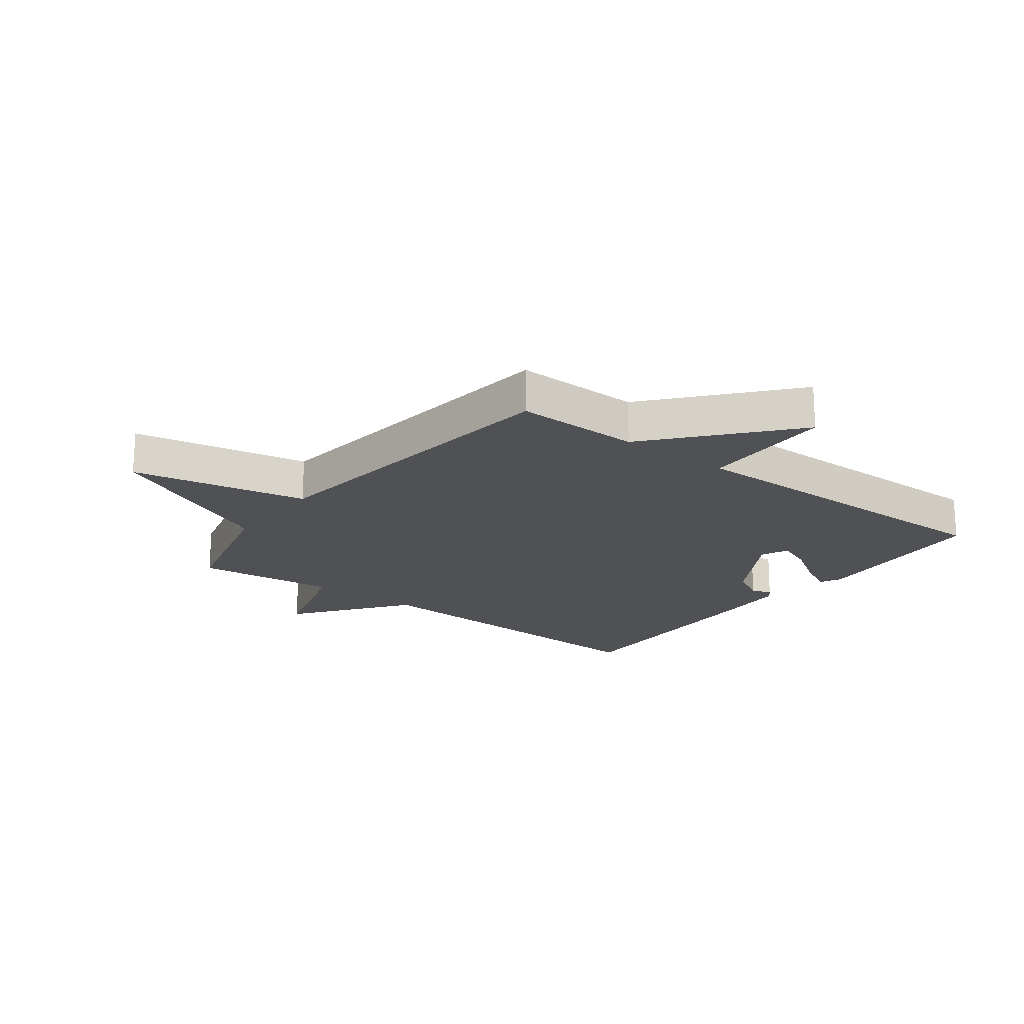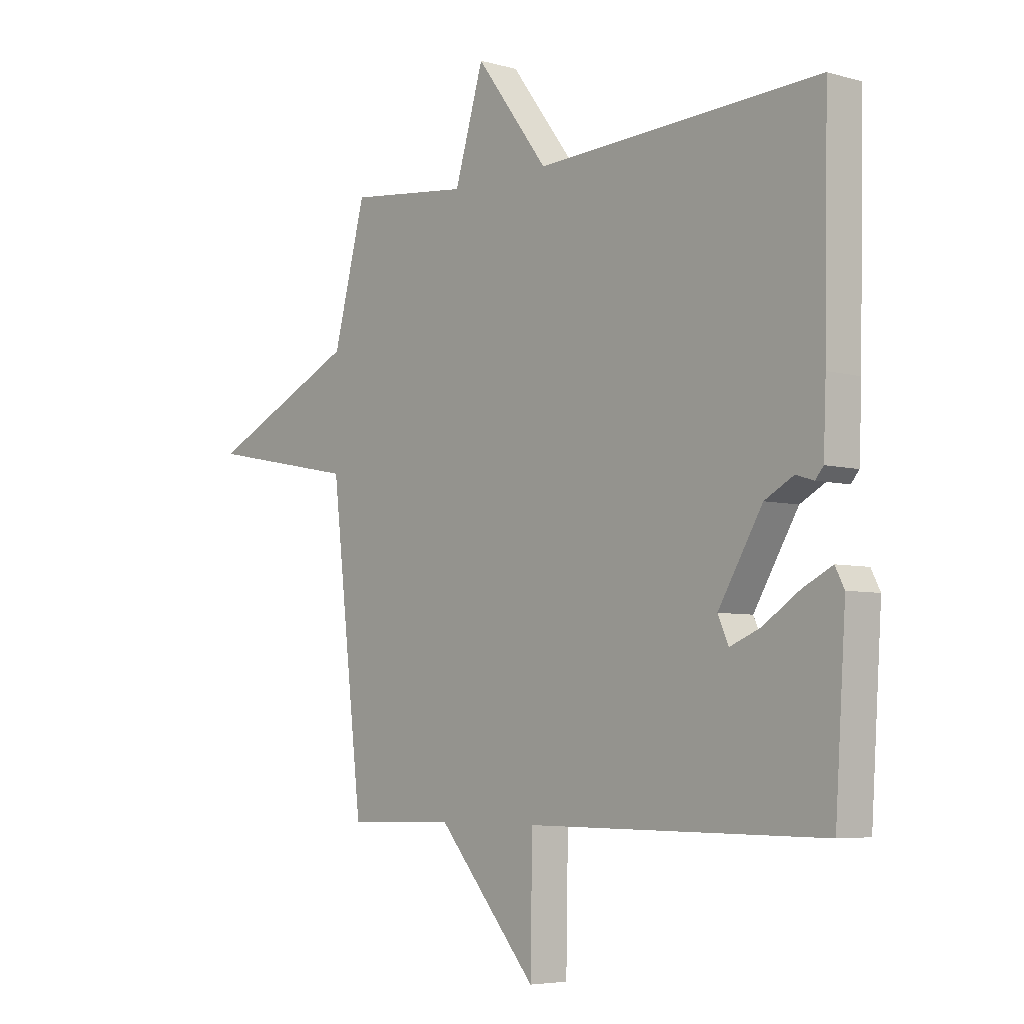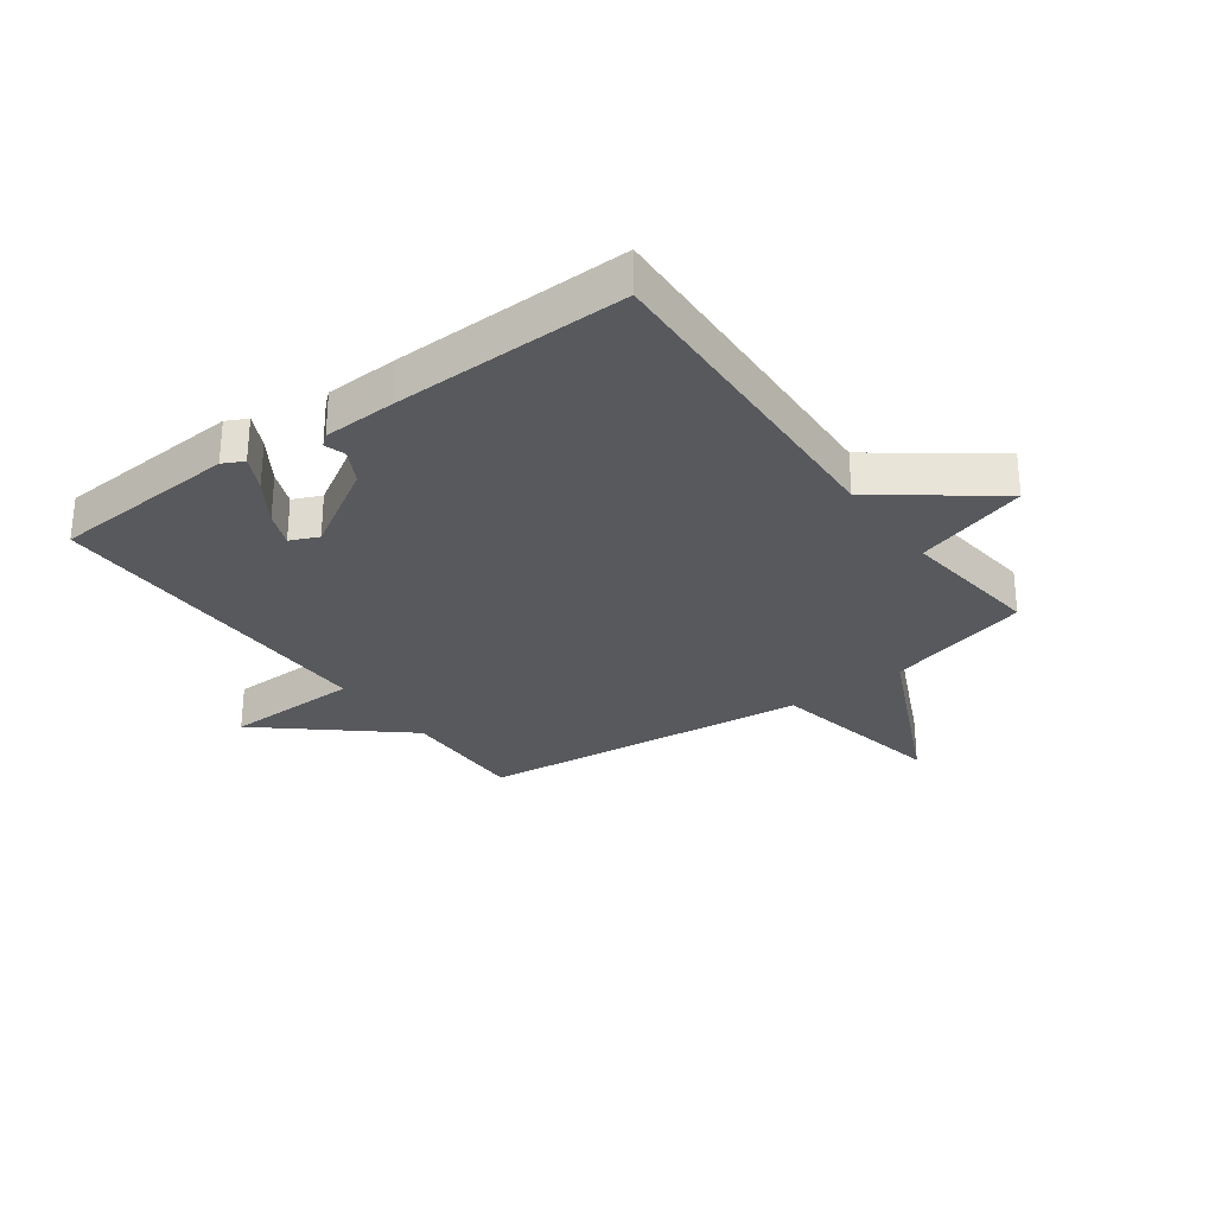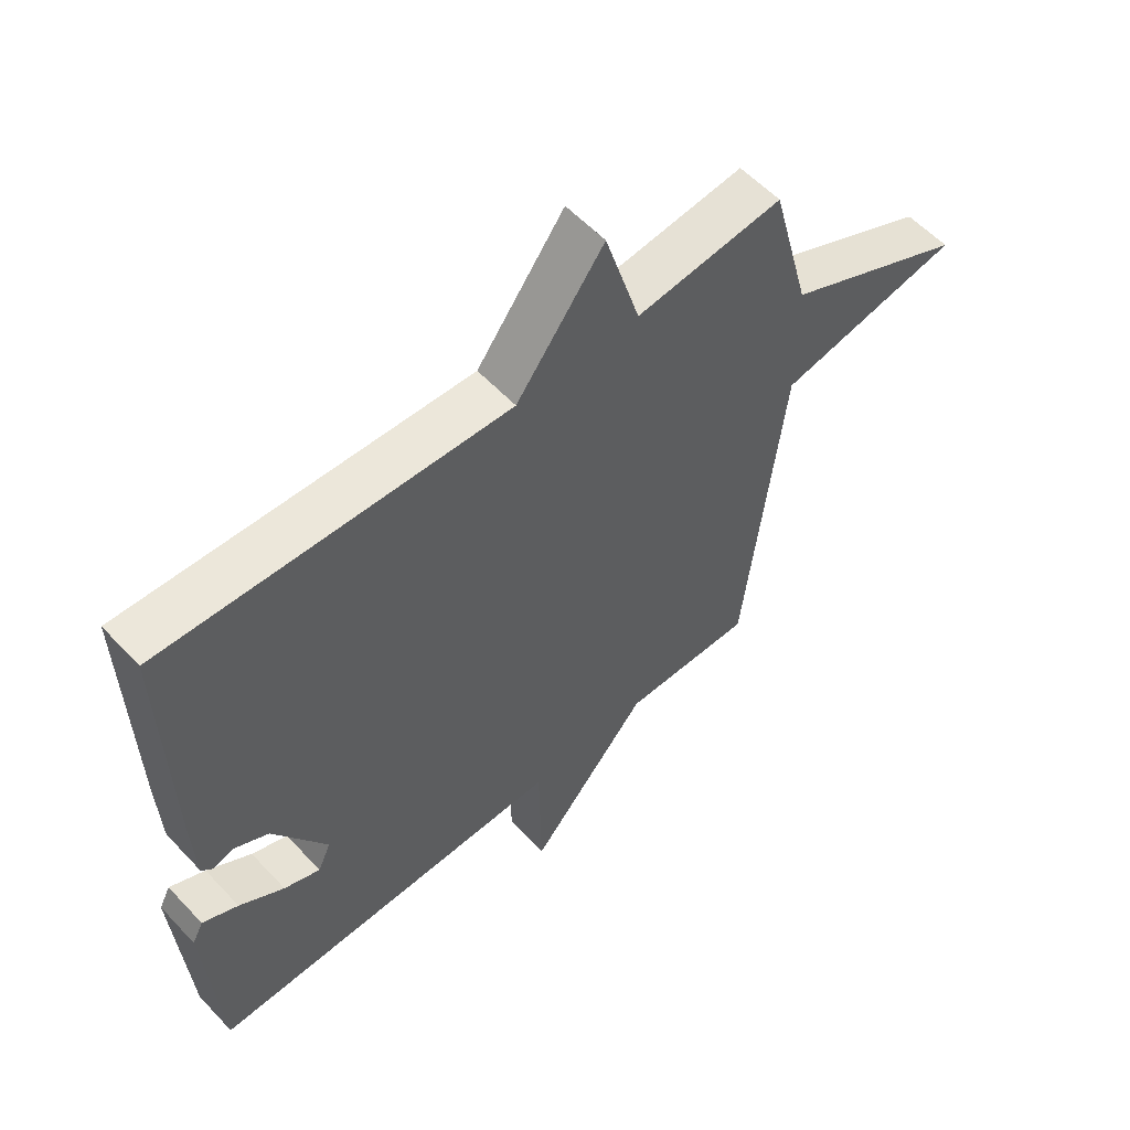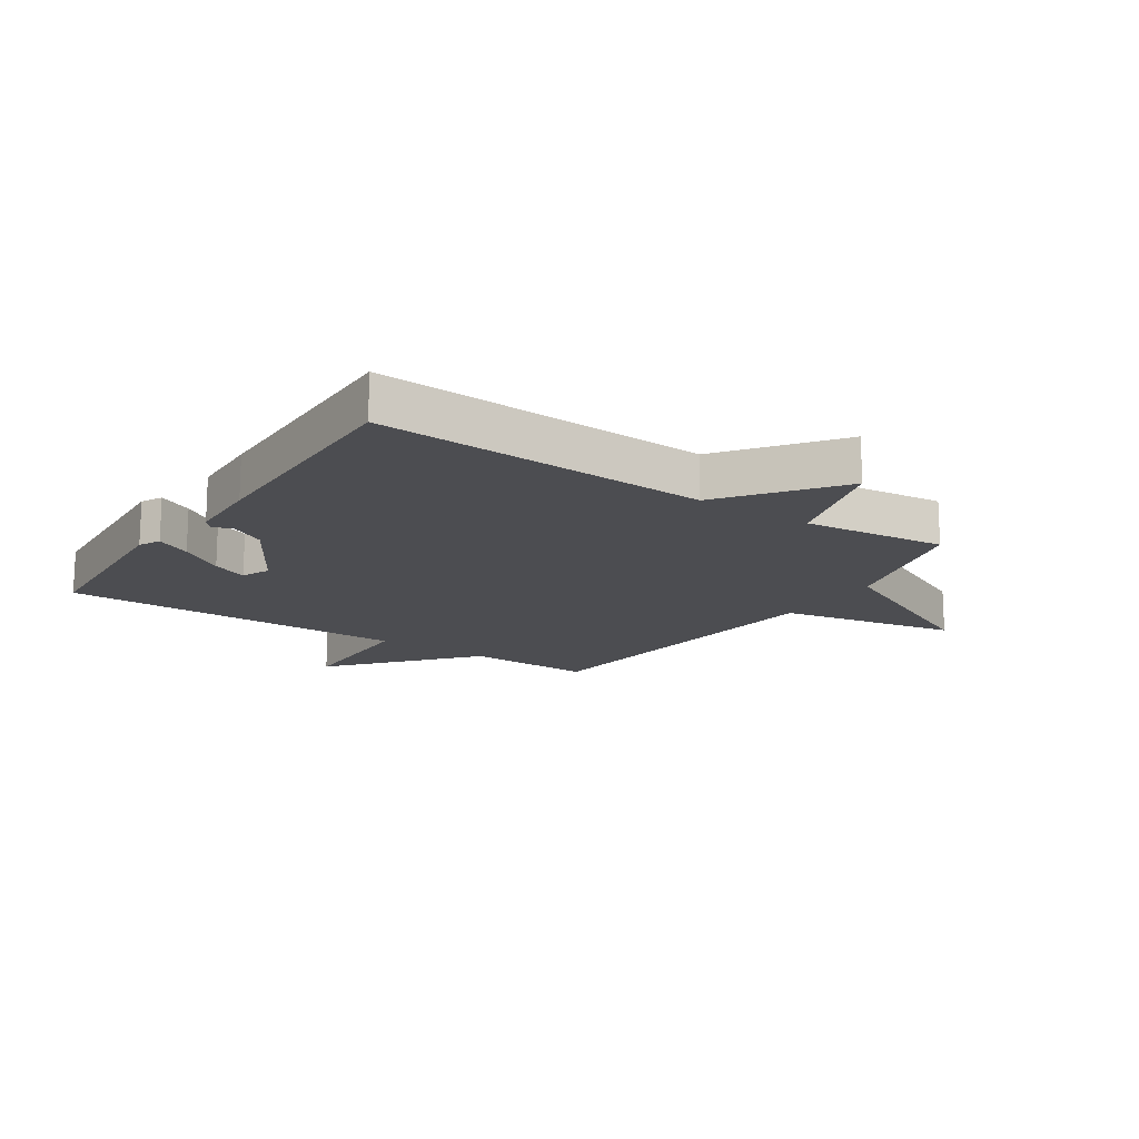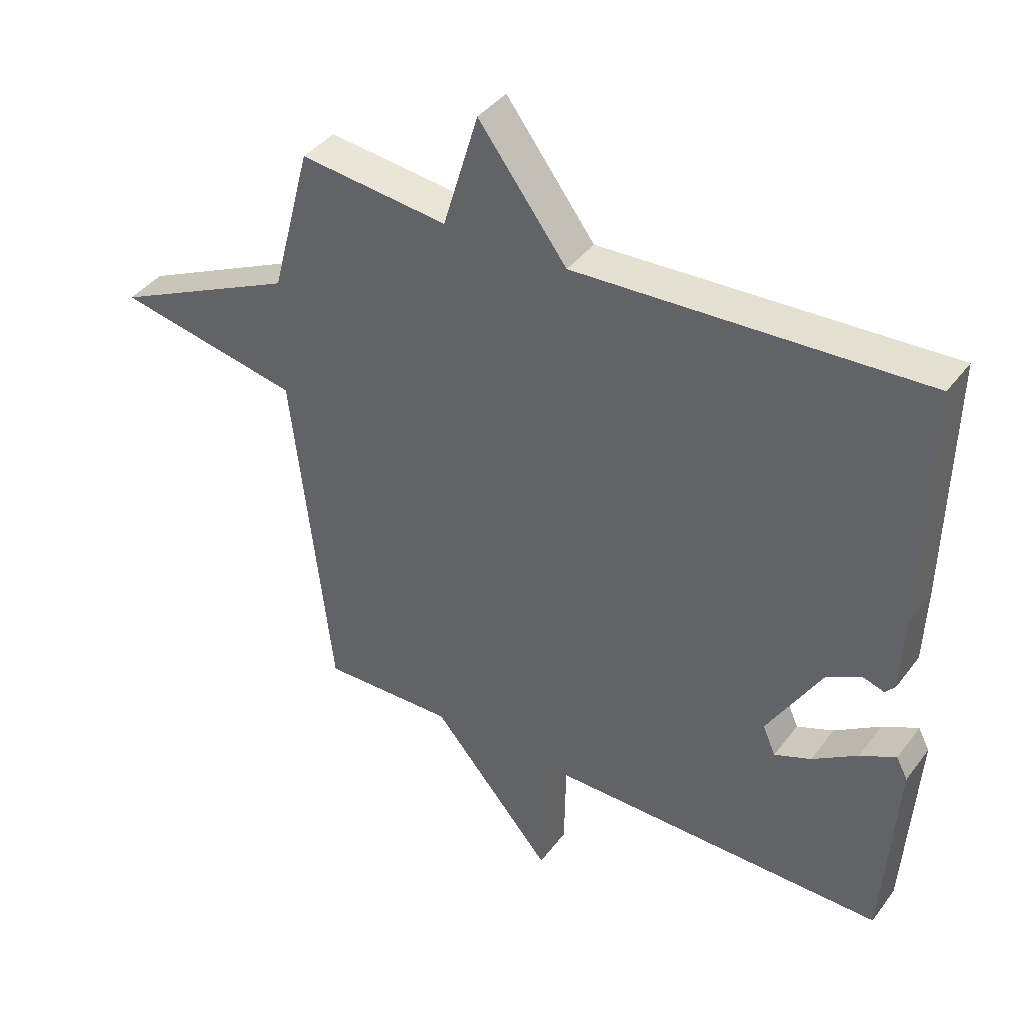
<metadata>
{"format":"obj","ext":"obj","renderer":"f3d","projection":"perspective","resolution":1024,"background":"white","views":[{"elev":-19.5,"azim":142.8,"up":"+Y"},{"elev":-5.4,"azim":-131.0,"up":"+Z"},{"elev":-29.1,"azim":-53.8,"up":"+Y"},{"elev":57.0,"azim":-42.4,"up":"+Z"},{"elev":-16.1,"azim":-33.8,"up":"+Y"},{"elev":40.1,"azim":-146.8,"up":"+Z"}]}
</metadata>
<code>
v 0.5 0.07 -0.5
v 0.286 0.07 -0.496
v 0.09 0.07 -0.725
v 0.086 0.07 -0.496
v -0.5 0.07 -0.5
v -0.521 0.07 -0.184
v -0.503 0.07 -0.149
v -0.445 0.07 -0.178
v -0.372 0.07 -0.226
v -0.313 0.07 -0.25
v -0.292 0.07 -0.203
v -0.379 0.07 -0.058
v -0.436 0.07 -0.027
v -0.471 0.07 -0.038
v -0.487 0.07 -0.019
v -0.492 0.07 0.104
v -0.5 0.07 0.5
v 0.06 0.07 0.473
v 0.203 0.07 0.663
v 0.26 0.07 0.473
v 0.5 0.07 0.5
v 0.564 0.07 0.257
v 0.863 0.07 0.116
v 0.564 0.07 0.057
v 0.5 0 -0.5
v 0.286 0 -0.496
v 0.09 0 -0.725
v 0.086 0 -0.496
v -0.5 0 -0.5
v -0.521 0 -0.184
v -0.503 0 -0.149
v -0.445 0 -0.178
v -0.372 0 -0.226
v -0.313 0 -0.25
v -0.292 0 -0.203
v -0.379 0 -0.058
v -0.436 0 -0.027
v -0.471 0 -0.038
v -0.487 0 -0.019
v -0.492 0 0.104
v -0.5 0 0.5
v 0.06 0 0.473
v 0.203 0 0.663
v 0.26 0 0.473
v 0.5 0 0.5
v 0.564 0 0.257
v 0.863 0 0.116
v 0.564 0 0.057
f 22 23 24
f 24 1 2
f 22 24 2
f 21 22 2
f 20 21 2
f 18 19 20 2
f 16 17 18
f 15 16 18
f 14 15 18
f 13 14 18
f 12 13 18
f 11 12 18 2
f 10 11 2
f 7 8 9
f 6 7 9
f 5 6 9
f 4 5 9 10
f 2 3 4
f 2 4 10
f 48 47 46
f 26 25 48
f 26 48 46
f 26 46 45
f 26 45 44
f 26 44 43 42
f 42 41 40
f 42 40 39
f 42 39 38
f 42 38 37
f 42 37 36
f 26 42 36 35
f 26 35 34
f 33 32 31
f 33 31 30
f 33 30 29
f 34 33 29 28
f 28 27 26
f 34 28 26
f 1 25 26 2
f 2 26 27 3
f 3 27 28 4
f 4 28 29 5
f 5 29 30 6
f 6 30 31 7
f 7 31 32 8
f 8 32 33 9
f 9 33 34 10
f 10 34 35 11
f 11 35 36 12
f 12 36 37 13
f 13 37 38 14
f 14 38 39 15
f 15 39 40 16
f 16 40 41 17
f 17 41 42 18
f 18 42 43 19
f 19 43 44 20
f 20 44 45 21
f 21 45 46 22
f 22 46 47 23
f 23 47 48 24
f 24 48 25 1

</code>
